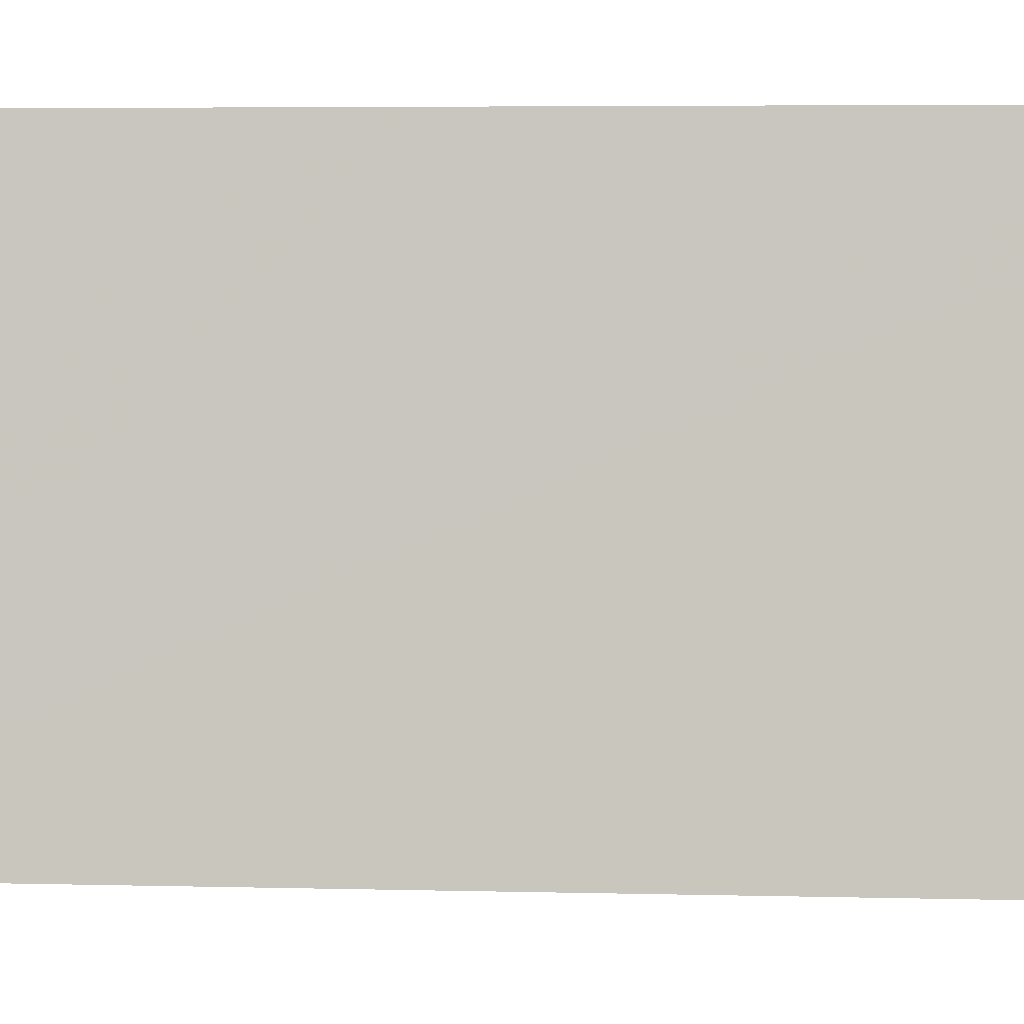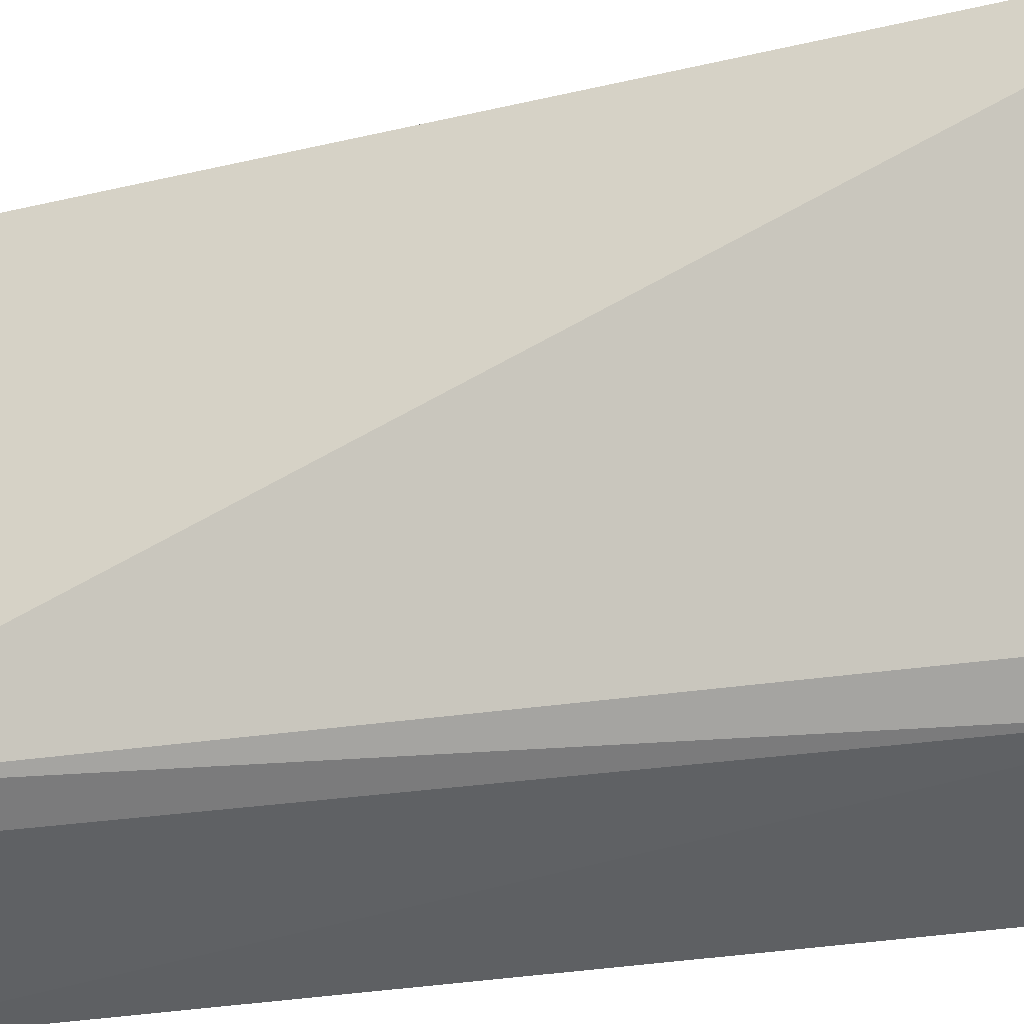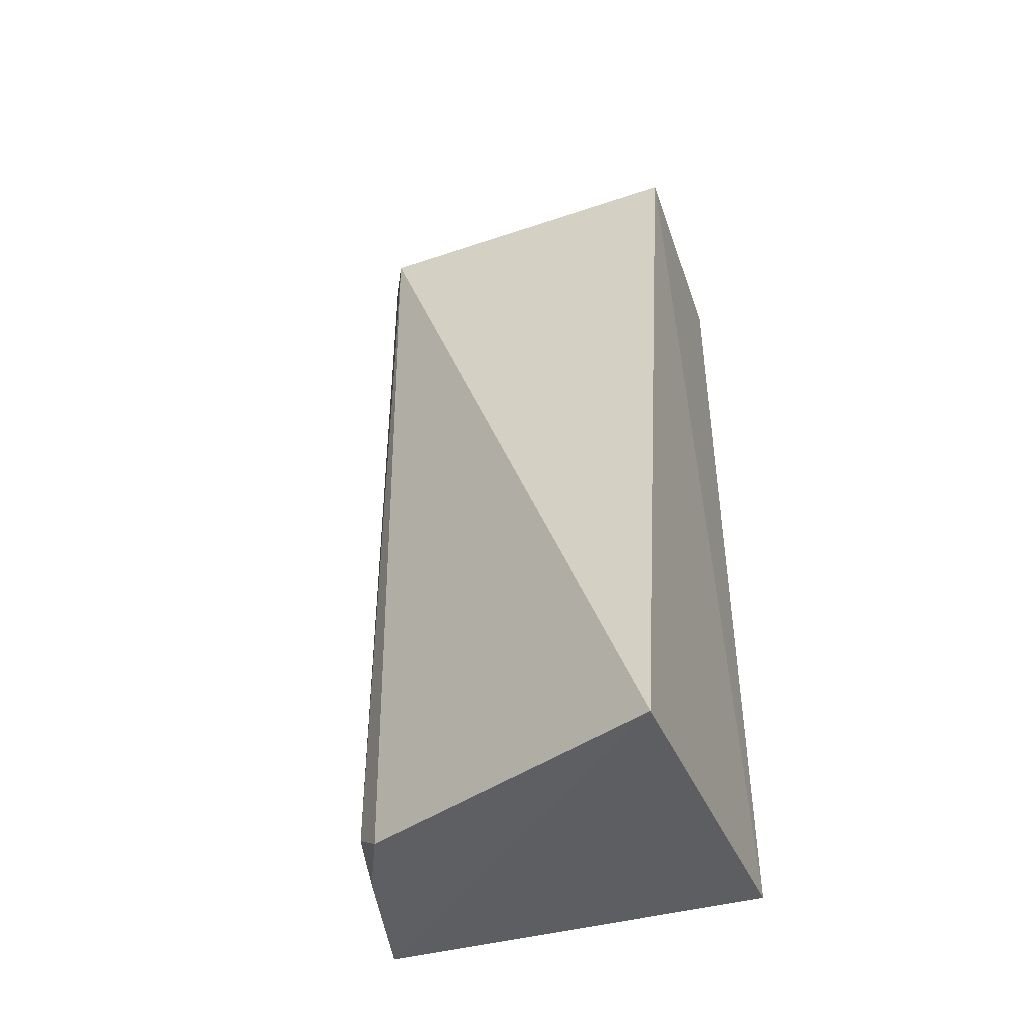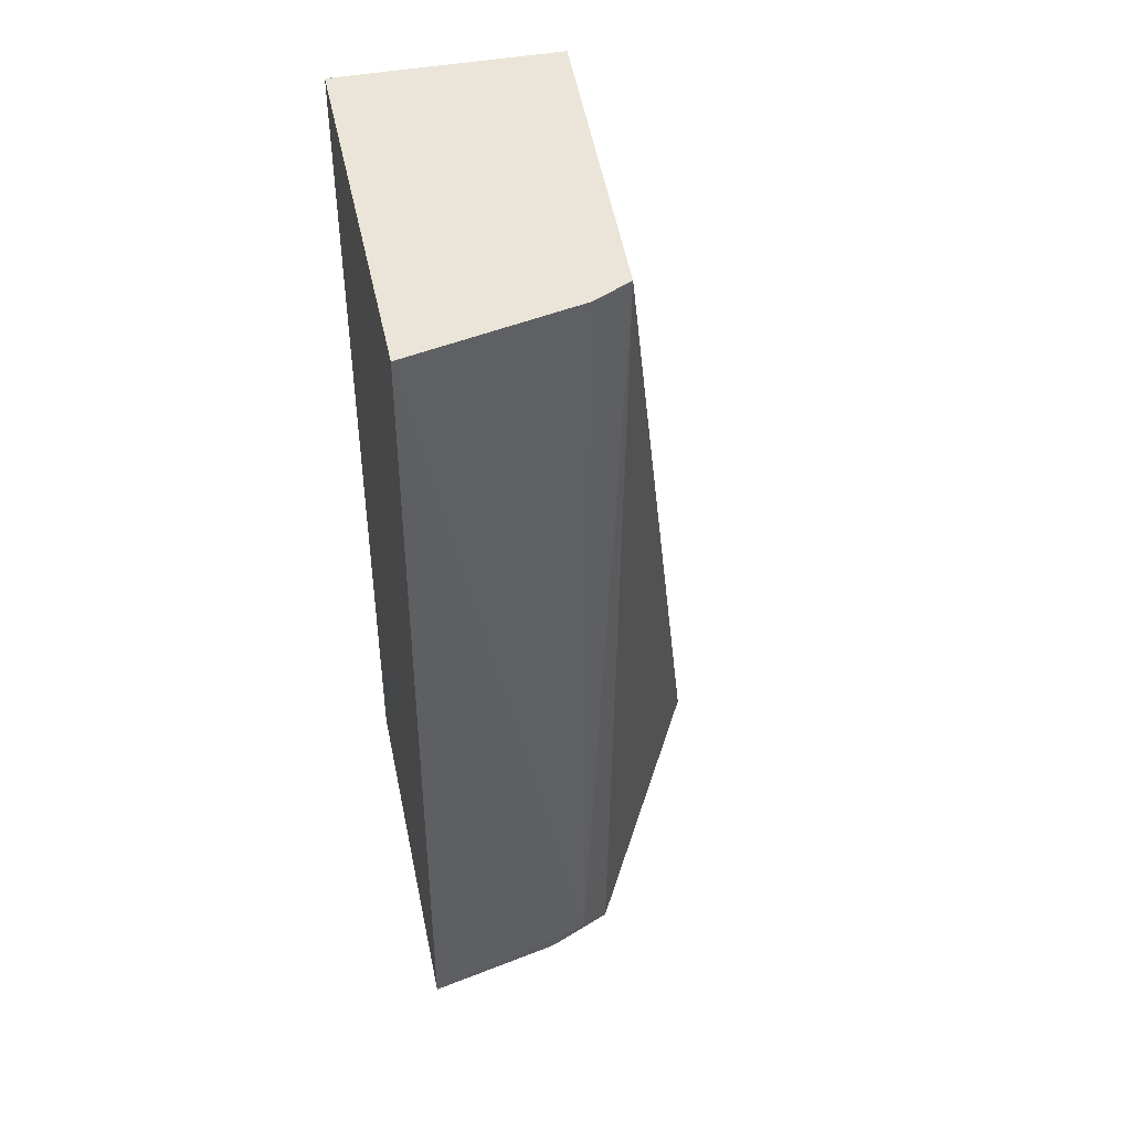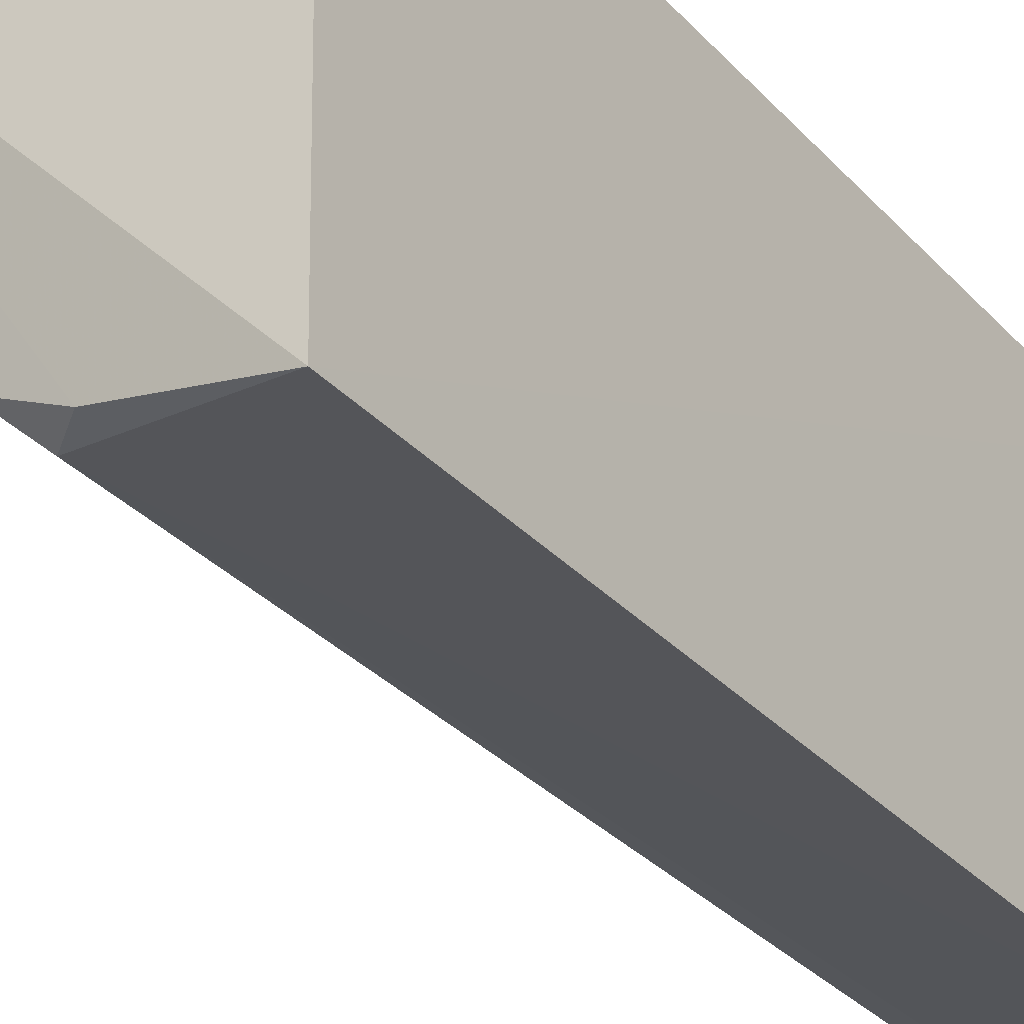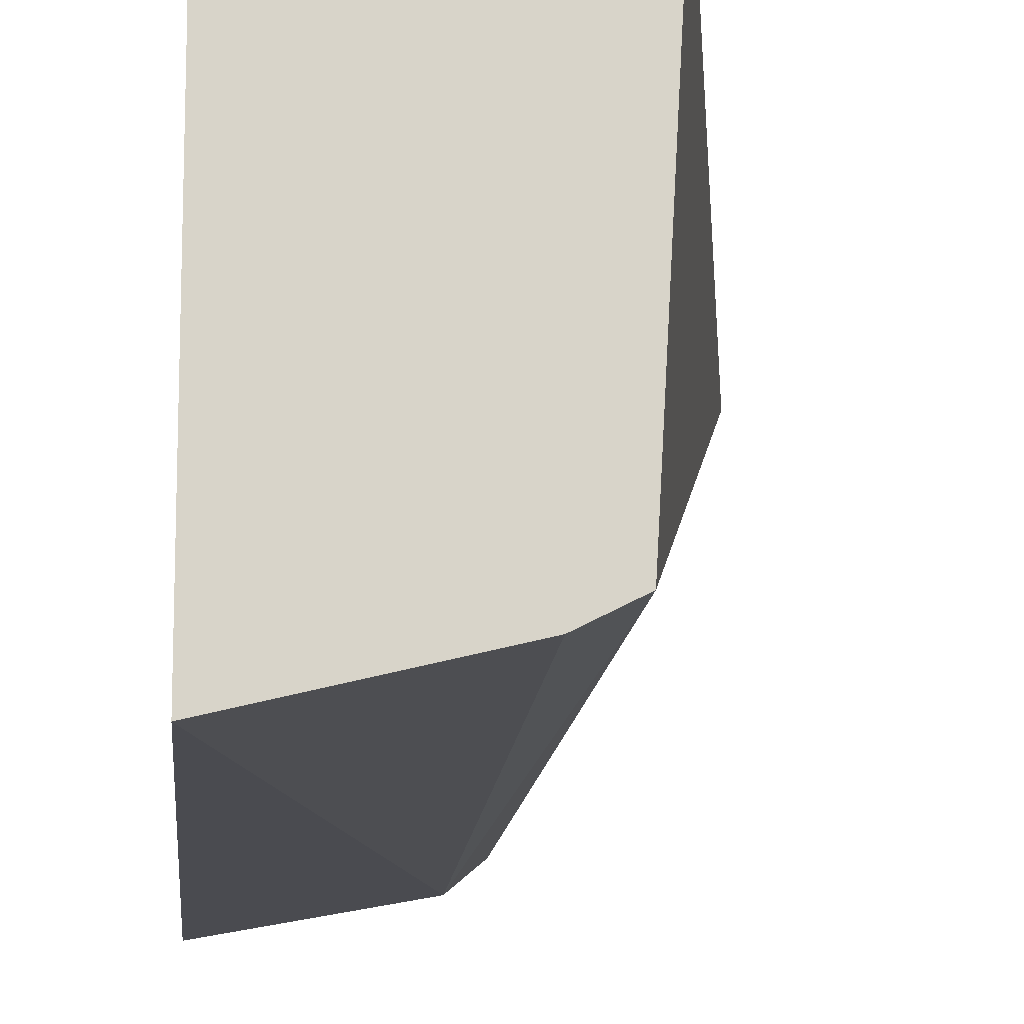
<metadata>
{"format":"obj","ext":"obj","renderer":"f3d","projection":"perspective","resolution":1024,"background":"white","views":[{"elev":-1.2,"azim":-88.4,"up":"+Y"},{"elev":-32.7,"azim":101.3,"up":"+Y"},{"elev":-44.4,"azim":108.4,"up":"+Z"},{"elev":45.5,"azim":-11.9,"up":"+Z"},{"elev":-29.9,"azim":-146.1,"up":"+Y"},{"elev":-13.3,"azim":-4.5,"up":"+Y"}]}
</metadata>
<code>
v 0.004359 -0.1693 0.007576
v 0.1512 -0.01187 -0.3687
v 0.09543 -0.004521 0.007576
v 0.004521 -0.004521 0.007576
v 0.004521 -0.004521 -0.3561
v 0.0877 -0.145 0.007576
v 0.003593 -0.1641 -0.3536
v 0.07183 -0.1531 -0.3403
v 0.07183 -0.1531 0.007576
v 0.08427 -0.1415 -0.3524
v 0.05767 -0.1532 -0.3521
f 5 3 2
f 5 4 3
f 6 2 3
f 7 5 2
f 7 1 4
f 7 4 5
f 8 1 7
f 9 8 6
f 9 1 8
f 9 4 1
f 9 6 3
f 9 3 4
f 10 2 6
f 10 6 8
f 11 10 8
f 11 8 7
f 11 7 2
f 11 2 10

</code>
